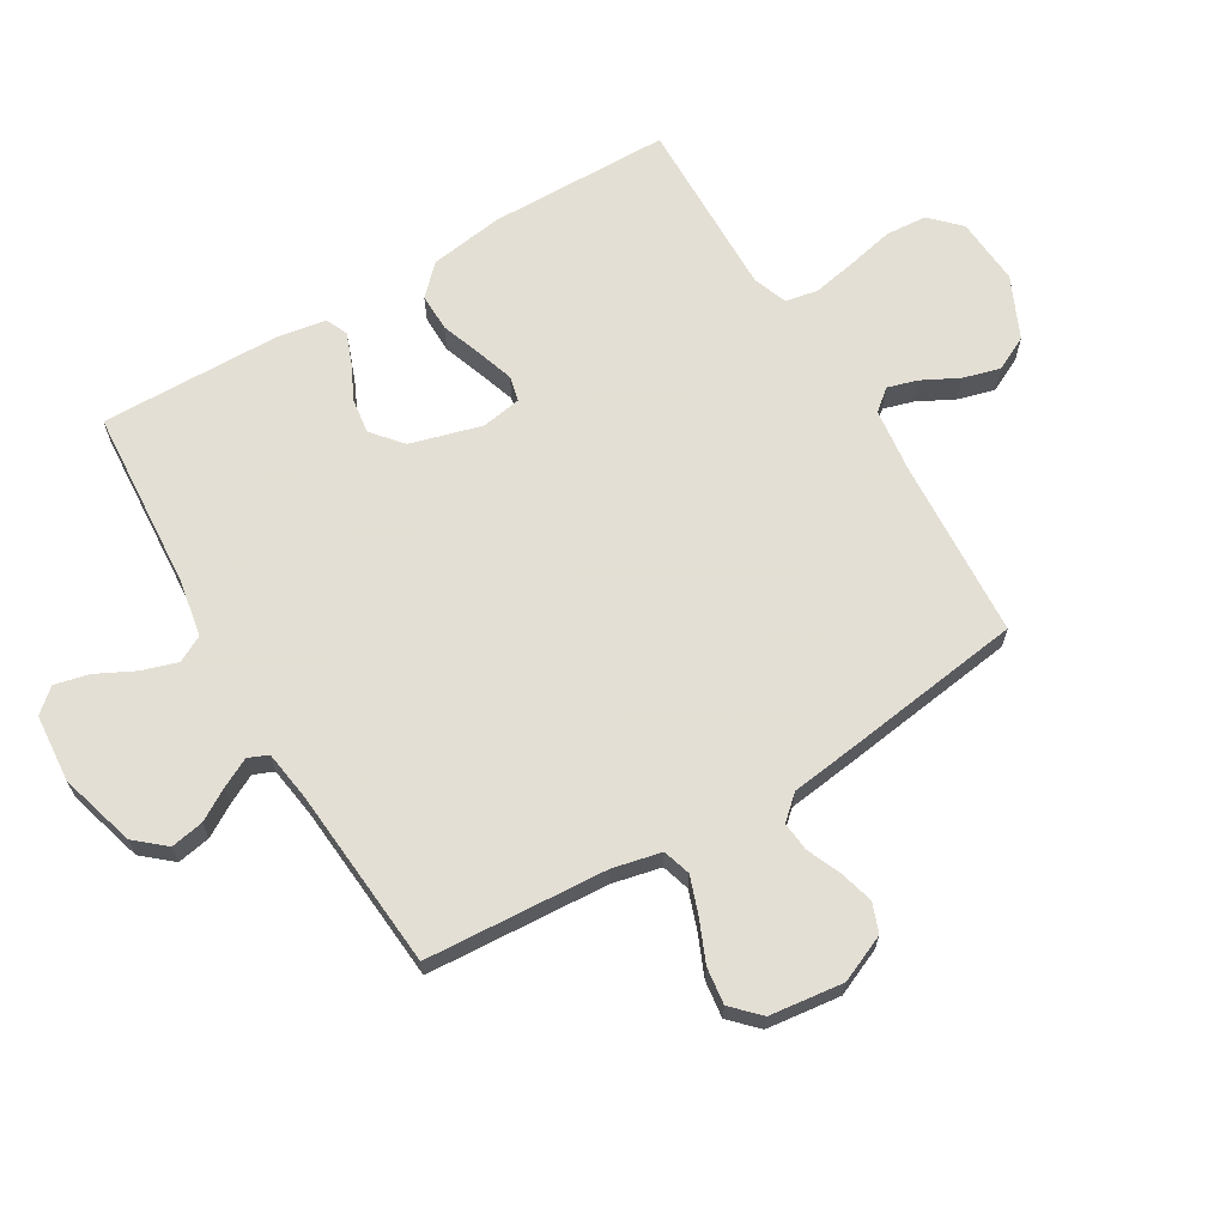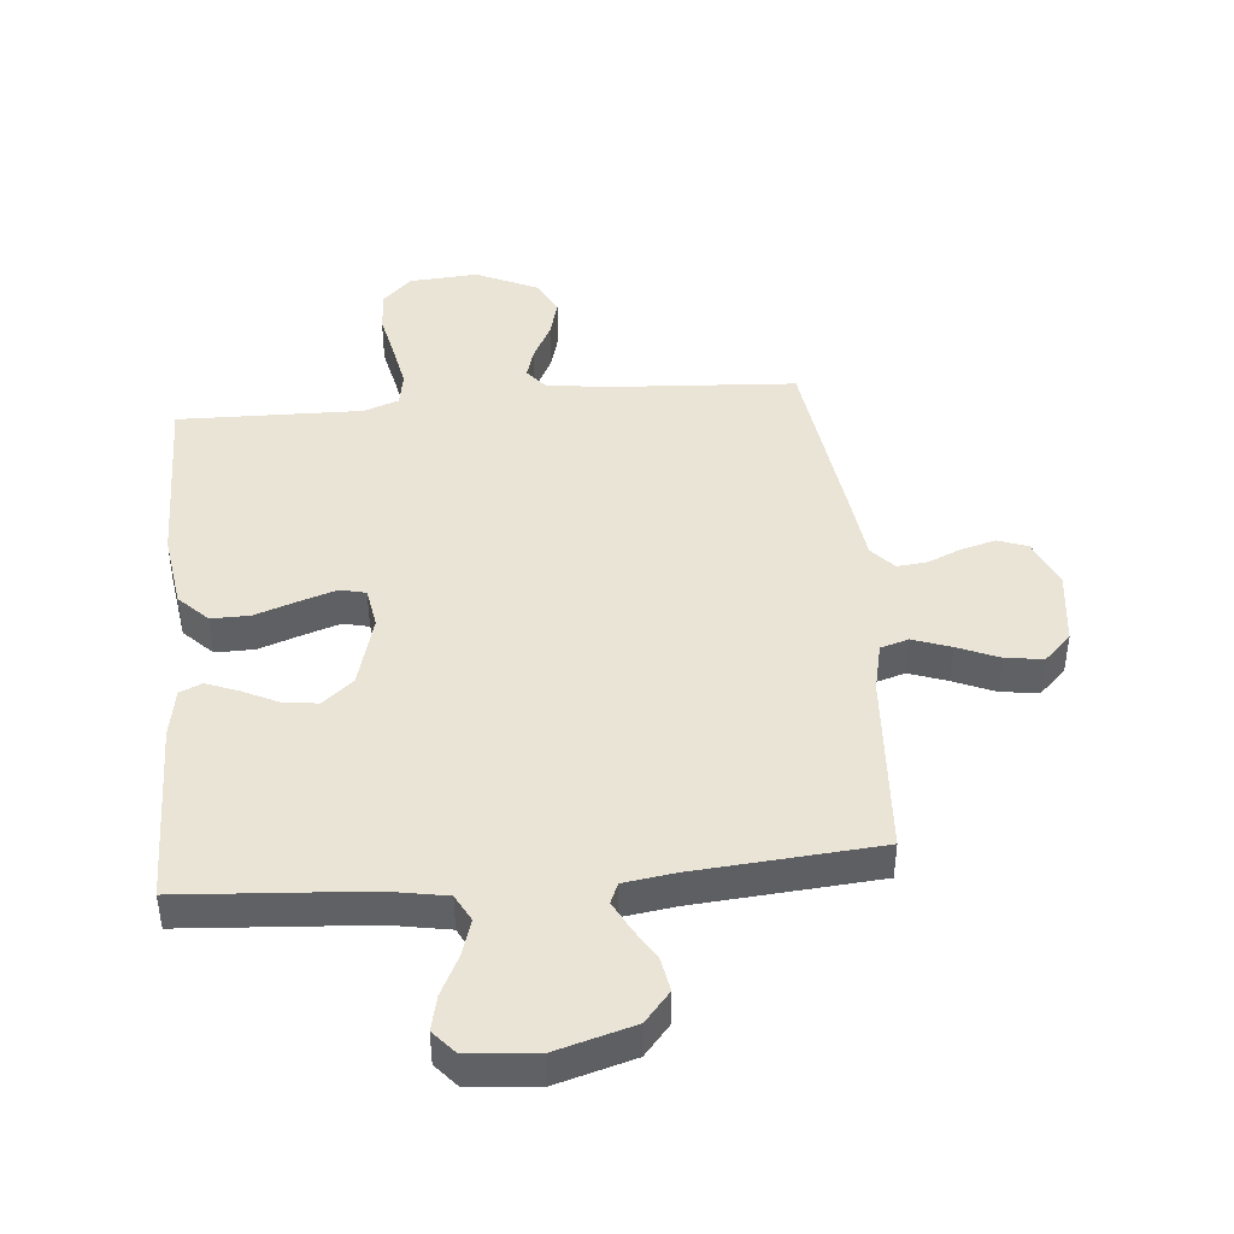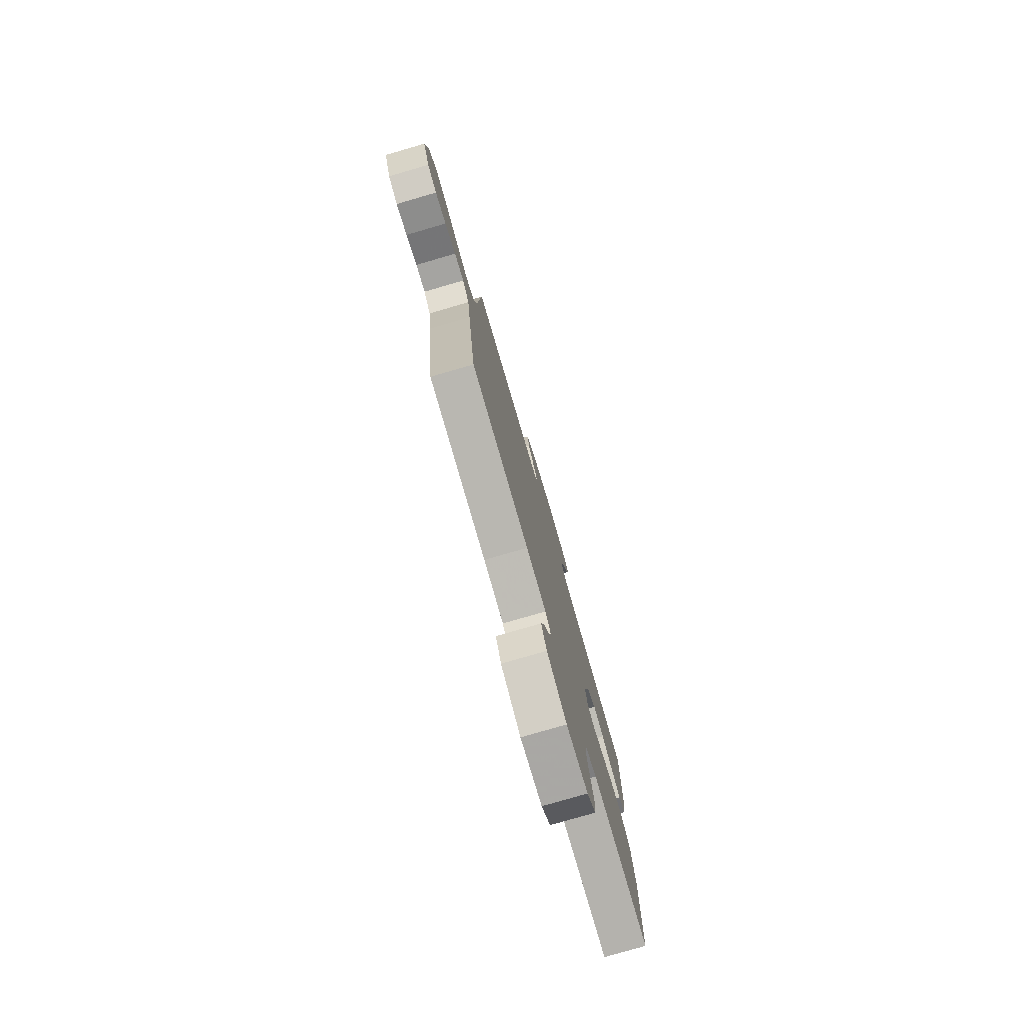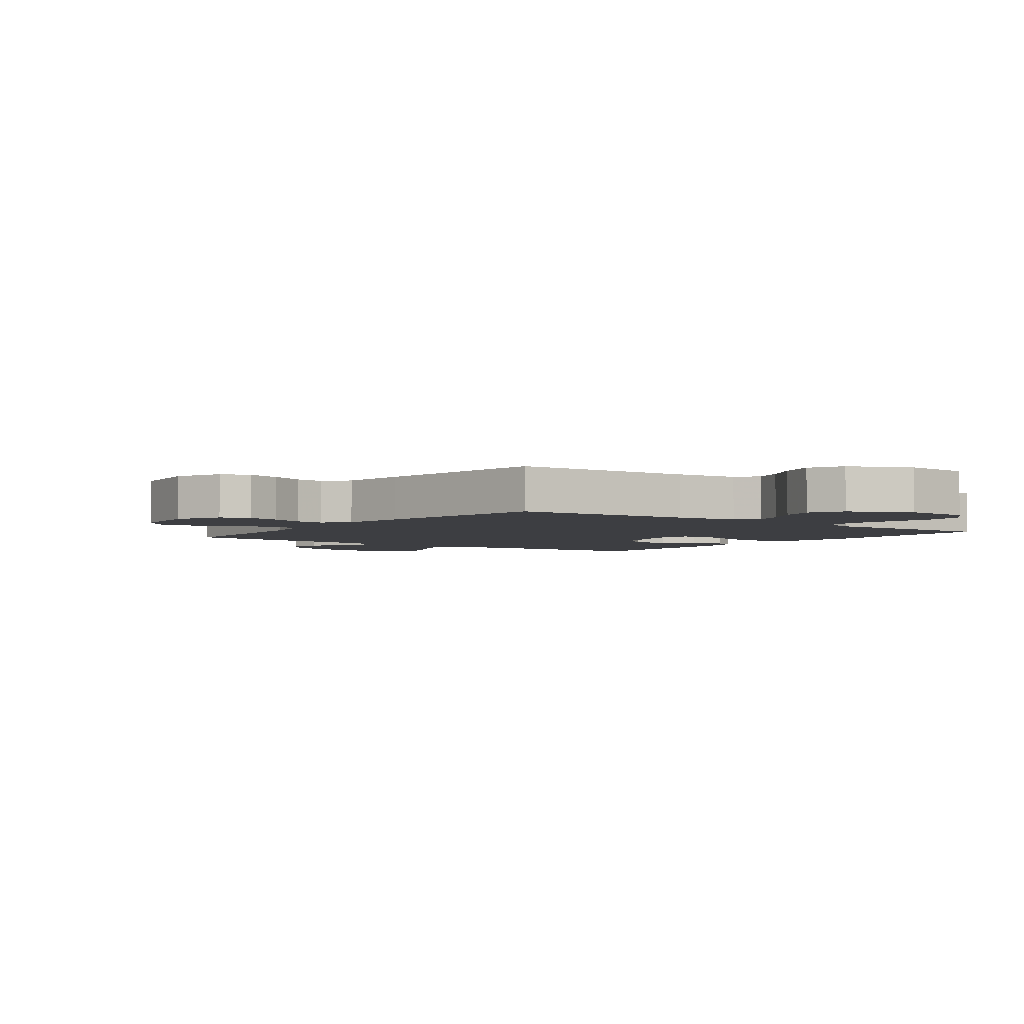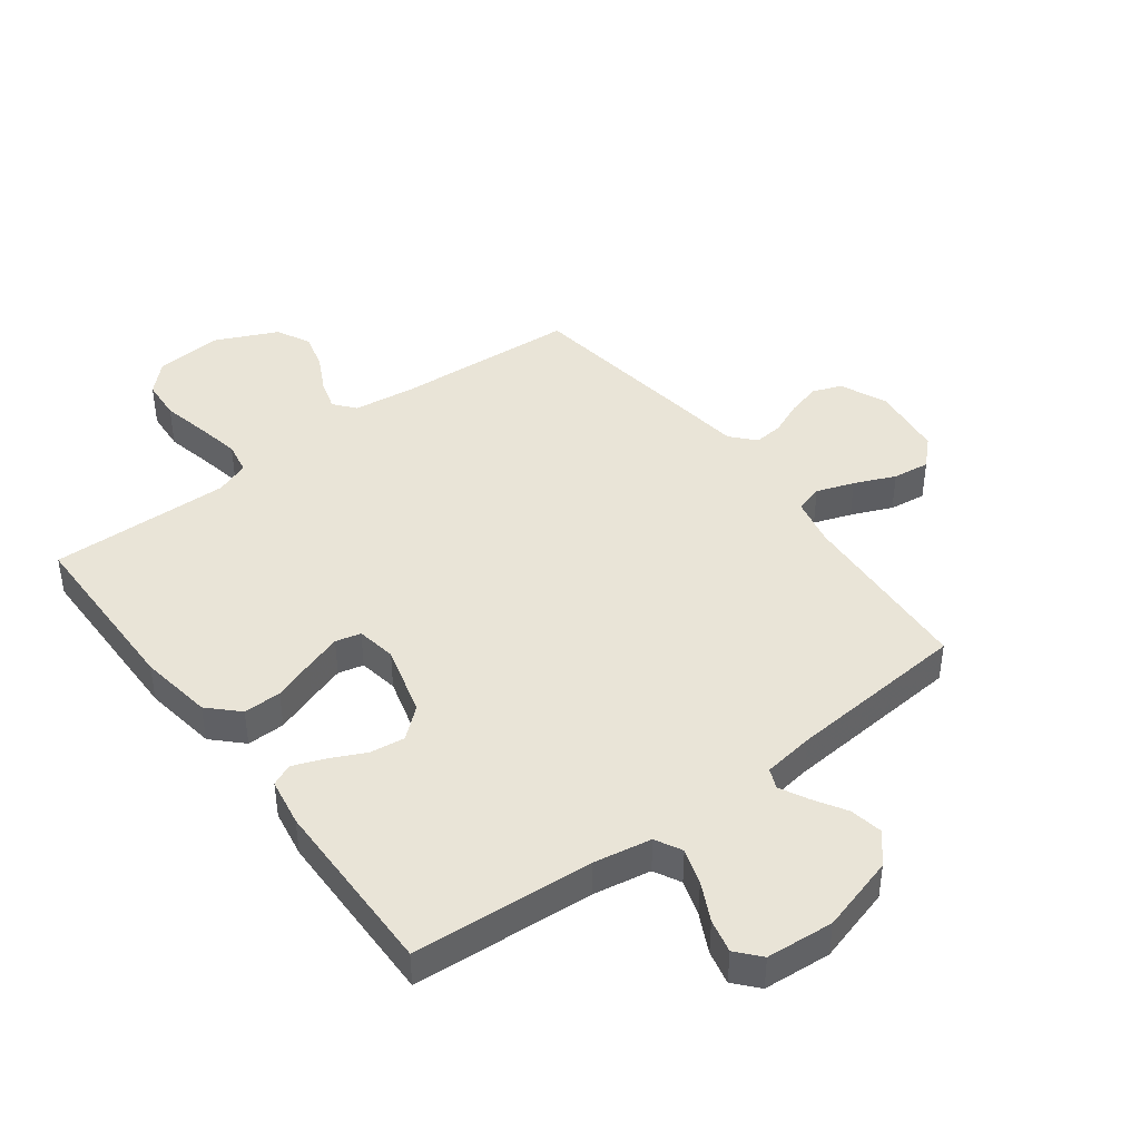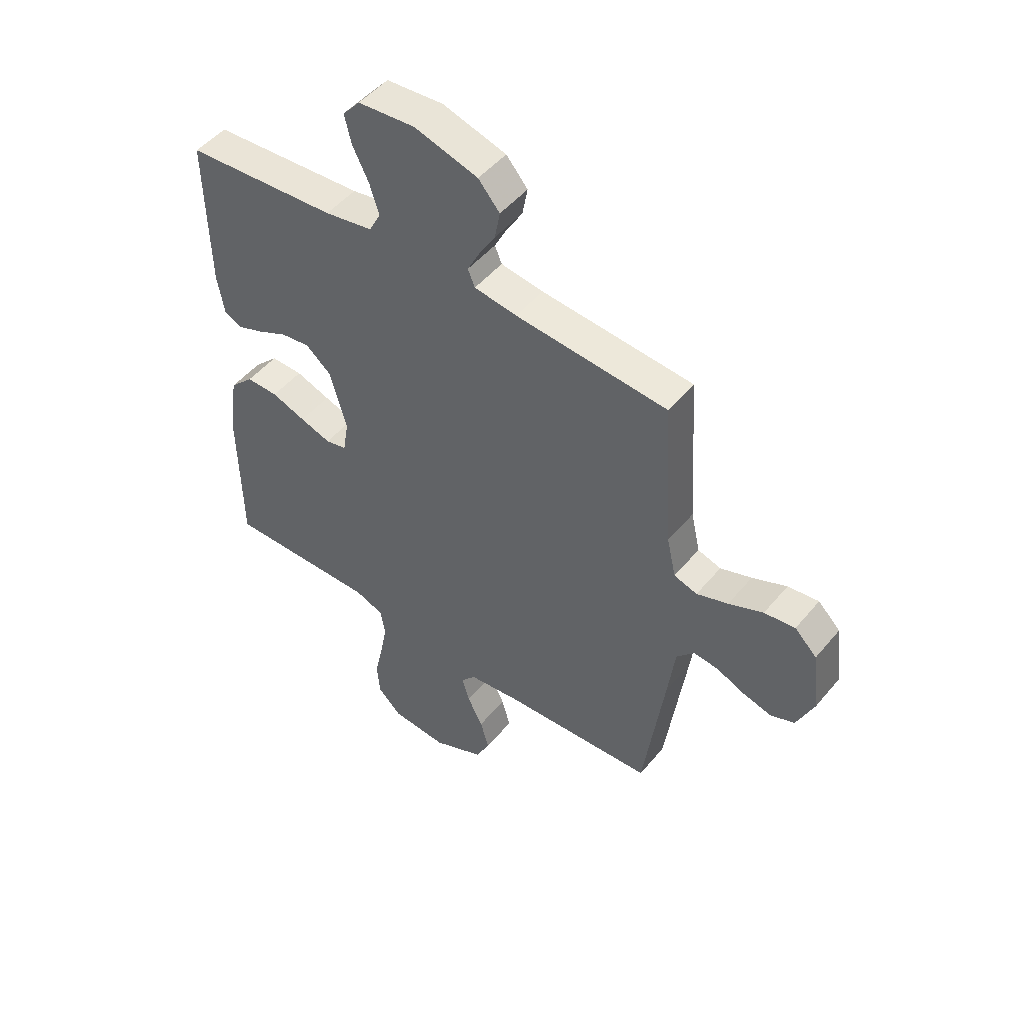
<metadata>
{"format":"obj","ext":"obj","renderer":"f3d","projection":"perspective","resolution":1024,"background":"white","views":[{"elev":66.3,"azim":59.2,"up":"+Y"},{"elev":43.6,"azim":-5.2,"up":"+Y"},{"elev":-78.6,"azim":106.2,"up":"+Z"},{"elev":-3.5,"azim":143.3,"up":"+Y"},{"elev":42.9,"azim":-37.0,"up":"+Y"},{"elev":49.4,"azim":38.0,"up":"+Z"}]}
</metadata>
<code>
v 0.5 0.07 0.5
v 0.519 0.07 0.2
v 0.537 0.07 0.12
v 0.583 0.07 0.106
v 0.645 0.07 0.128
v 0.713 0.07 0.157
v 0.774 0.07 0.165
v 0.818 0.07 0.122
v 0.833 0.07 0
v 0.799 0.07 -0.078
v 0.751 0.07 -0.096
v 0.695 0.07 -0.081
v 0.639 0.07 -0.057
v 0.59 0.07 -0.052
v 0.555 0.07 -0.091
v 0.541 0.07 -0.2
v 0.5 0.07 -0.5
v 0.2 0.07 -0.519
v 0.096 0.07 -0.532
v 0.067 0.07 -0.567
v 0.082 0.07 -0.617
v 0.113 0.07 -0.677
v 0.13 0.07 -0.738
v 0.102 0.07 -0.795
v 0 0.07 -0.842
v -0.112 0.07 -0.834
v -0.159 0.07 -0.788
v -0.164 0.07 -0.72
v -0.147 0.07 -0.642
v -0.133 0.07 -0.569
v -0.143 0.07 -0.515
v -0.2 0.07 -0.494
v -0.5 0.07 -0.5
v -0.504 0.07 -0.2
v -0.486 0.07 -0.078
v -0.439 0.07 -0.031
v -0.376 0.07 -0.032
v -0.308 0.07 -0.056
v -0.247 0.07 -0.076
v -0.205 0.07 -0.066
v -0.194 0.07 0
v -0.227 0.07 0.118
v -0.277 0.07 0.16
v -0.335 0.07 0.152
v -0.393 0.07 0.124
v -0.445 0.07 0.104
v -0.481 0.07 0.12
v -0.495 0.07 0.2
v -0.5 0.07 0.5
v -0.2 0.07 0.521
v -0.105 0.07 0.538
v -0.082 0.07 0.582
v -0.101 0.07 0.641
v -0.133 0.07 0.705
v -0.146 0.07 0.761
v -0.112 0.07 0.8
v 0 0.07 0.809
v 0.126 0.07 0.773
v 0.168 0.07 0.724
v 0.158 0.07 0.669
v 0.126 0.07 0.616
v 0.102 0.07 0.569
v 0.116 0.07 0.536
v 0.2 0.07 0.524
v 0.5 0 0.5
v 0.519 0 0.2
v 0.537 0 0.12
v 0.583 0 0.106
v 0.645 0 0.128
v 0.713 0 0.157
v 0.774 0 0.165
v 0.818 0 0.122
v 0.833 0 0
v 0.799 0 -0.078
v 0.751 0 -0.096
v 0.695 0 -0.081
v 0.639 0 -0.057
v 0.59 0 -0.052
v 0.555 0 -0.091
v 0.541 0 -0.2
v 0.5 0 -0.5
v 0.2 0 -0.519
v 0.096 0 -0.532
v 0.067 0 -0.567
v 0.082 0 -0.617
v 0.113 0 -0.677
v 0.13 0 -0.738
v 0.102 0 -0.795
v 0 0 -0.842
v -0.112 0 -0.834
v -0.159 0 -0.788
v -0.164 0 -0.72
v -0.147 0 -0.642
v -0.133 0 -0.569
v -0.143 0 -0.515
v -0.2 0 -0.494
v -0.5 0 -0.5
v -0.504 0 -0.2
v -0.486 0 -0.078
v -0.439 0 -0.031
v -0.376 0 -0.032
v -0.308 0 -0.056
v -0.247 0 -0.076
v -0.205 0 -0.066
v -0.194 0 0
v -0.227 0 0.118
v -0.277 0 0.16
v -0.335 0 0.152
v -0.393 0 0.124
v -0.445 0 0.104
v -0.481 0 0.12
v -0.495 0 0.2
v -0.5 0 0.5
v -0.2 0 0.521
v -0.105 0 0.538
v -0.082 0 0.582
v -0.101 0 0.641
v -0.133 0 0.705
v -0.146 0 0.761
v -0.112 0 0.8
v 0 0 0.809
v 0.126 0 0.773
v 0.168 0 0.724
v 0.158 0 0.669
v 0.126 0 0.616
v 0.102 0 0.569
v 0.116 0 0.536
v 0.2 0 0.524
f 58 59 60 61
f 58 61 62
f 57 58 62
f 56 57 62 63
f 53 54 55 56
f 52 53 56 63
f 47 48 49 50
f 47 50 51
f 44 45 46 47
f 44 47 51
f 43 44 51
f 42 43 51 52
f 35 36 37 38
f 35 38 39
f 32 33 34 35
f 31 32 35 39
f 26 27 28 29
f 26 29 30
f 25 26 30
f 24 25 30 31
f 21 22 23 24
f 20 21 24 31
f 15 16 17 18
f 15 18 19
f 14 15 19
f 10 11 12 13
f 8 9 10 13
f 8 13 14
f 5 6 7 8
f 4 5 8 14
f 3 4 14 19
f 64 1 2
f 63 64 2 3
f 41 42 52 63
f 40 41 63 3
f 31 39 40
f 20 31 40
f 3 19 20 40
f 125 124 123 122
f 126 125 122
f 126 122 121
f 127 126 121 120
f 120 119 118 117
f 127 120 117 116
f 114 113 112 111
f 115 114 111
f 111 110 109 108
f 115 111 108
f 115 108 107
f 116 115 107 106
f 102 101 100 99
f 103 102 99
f 99 98 97 96
f 103 99 96 95
f 93 92 91 90
f 94 93 90
f 94 90 89
f 95 94 89 88
f 88 87 86 85
f 95 88 85 84
f 82 81 80 79
f 83 82 79
f 83 79 78
f 77 76 75 74
f 77 74 73 72
f 78 77 72
f 72 71 70 69
f 78 72 69 68
f 83 78 68 67
f 66 65 128
f 67 66 128 127
f 127 116 106 105
f 67 127 105 104
f 104 103 95
f 104 95 84
f 104 84 83 67
f 1 65 66 2
f 2 66 67 3
f 3 67 68 4
f 4 68 69 5
f 5 69 70 6
f 6 70 71 7
f 7 71 72 8
f 8 72 73 9
f 9 73 74 10
f 10 74 75 11
f 11 75 76 12
f 12 76 77 13
f 13 77 78 14
f 14 78 79 15
f 15 79 80 16
f 16 80 81 17
f 17 81 82 18
f 18 82 83 19
f 19 83 84 20
f 20 84 85 21
f 21 85 86 22
f 22 86 87 23
f 23 87 88 24
f 24 88 89 25
f 25 89 90 26
f 26 90 91 27
f 27 91 92 28
f 28 92 93 29
f 29 93 94 30
f 30 94 95 31
f 31 95 96 32
f 32 96 97 33
f 33 97 98 34
f 34 98 99 35
f 35 99 100 36
f 36 100 101 37
f 37 101 102 38
f 38 102 103 39
f 39 103 104 40
f 40 104 105 41
f 41 105 106 42
f 42 106 107 43
f 43 107 108 44
f 44 108 109 45
f 45 109 110 46
f 46 110 111 47
f 47 111 112 48
f 48 112 113 49
f 49 113 114 50
f 50 114 115 51
f 51 115 116 52
f 52 116 117 53
f 53 117 118 54
f 54 118 119 55
f 55 119 120 56
f 56 120 121 57
f 57 121 122 58
f 58 122 123 59
f 59 123 124 60
f 60 124 125 61
f 61 125 126 62
f 62 126 127 63
f 63 127 128 64
f 64 128 65 1

</code>
